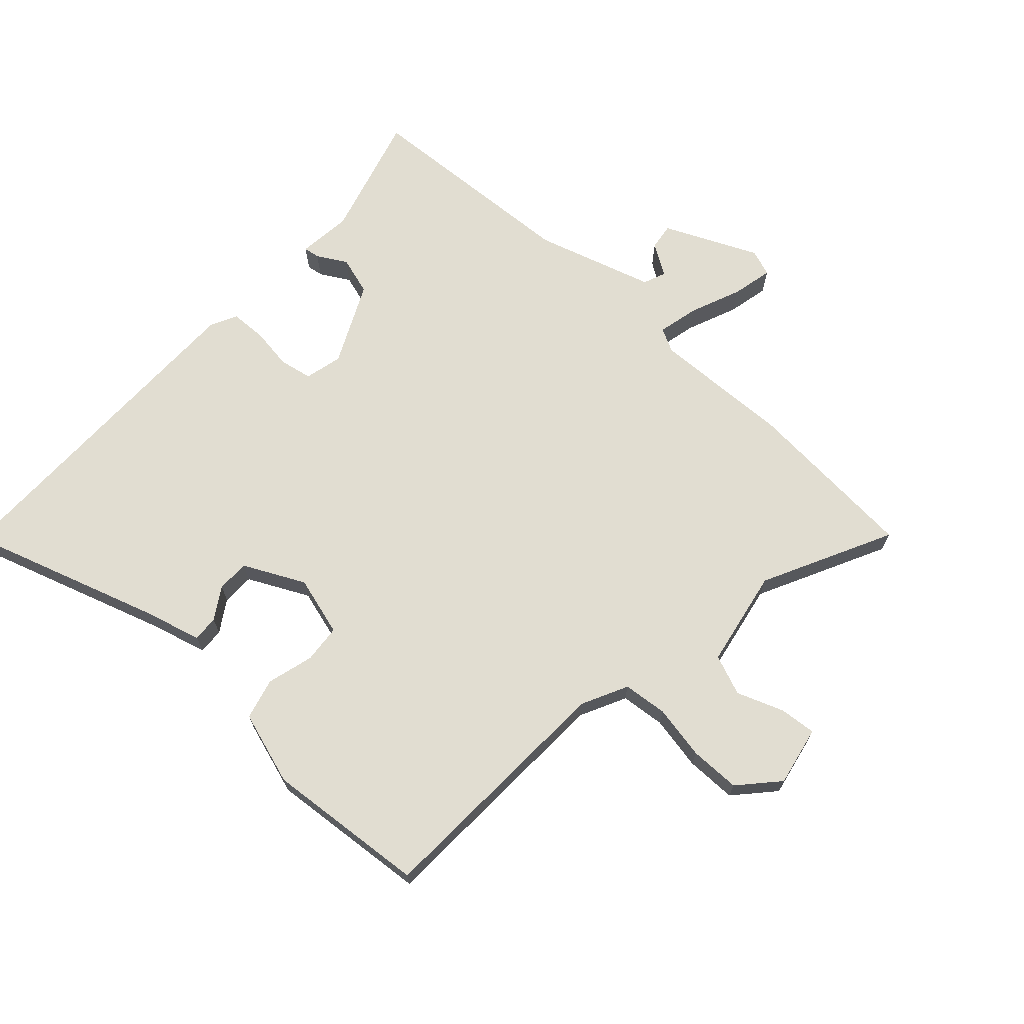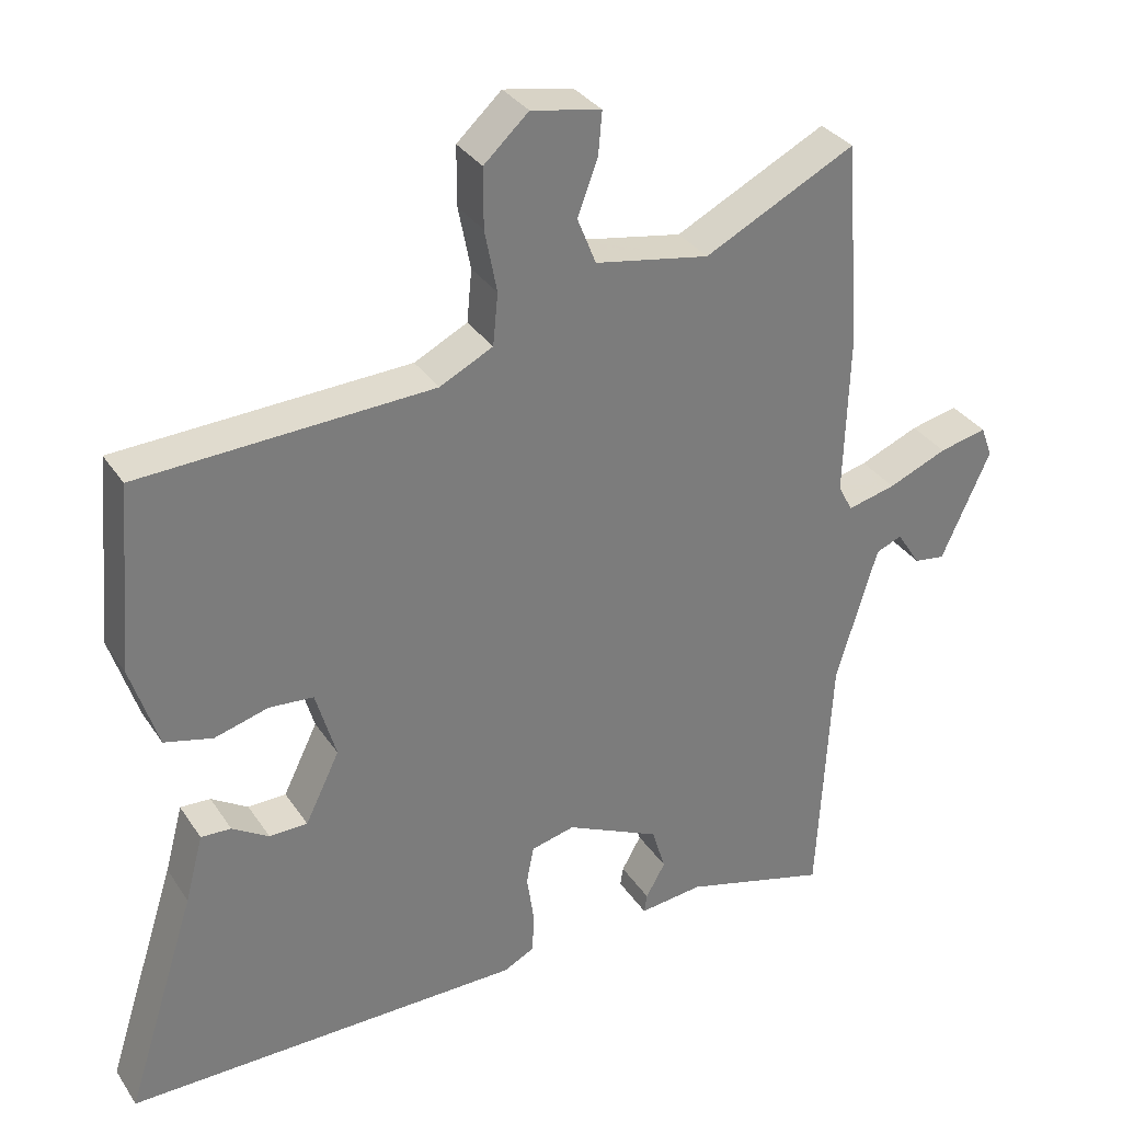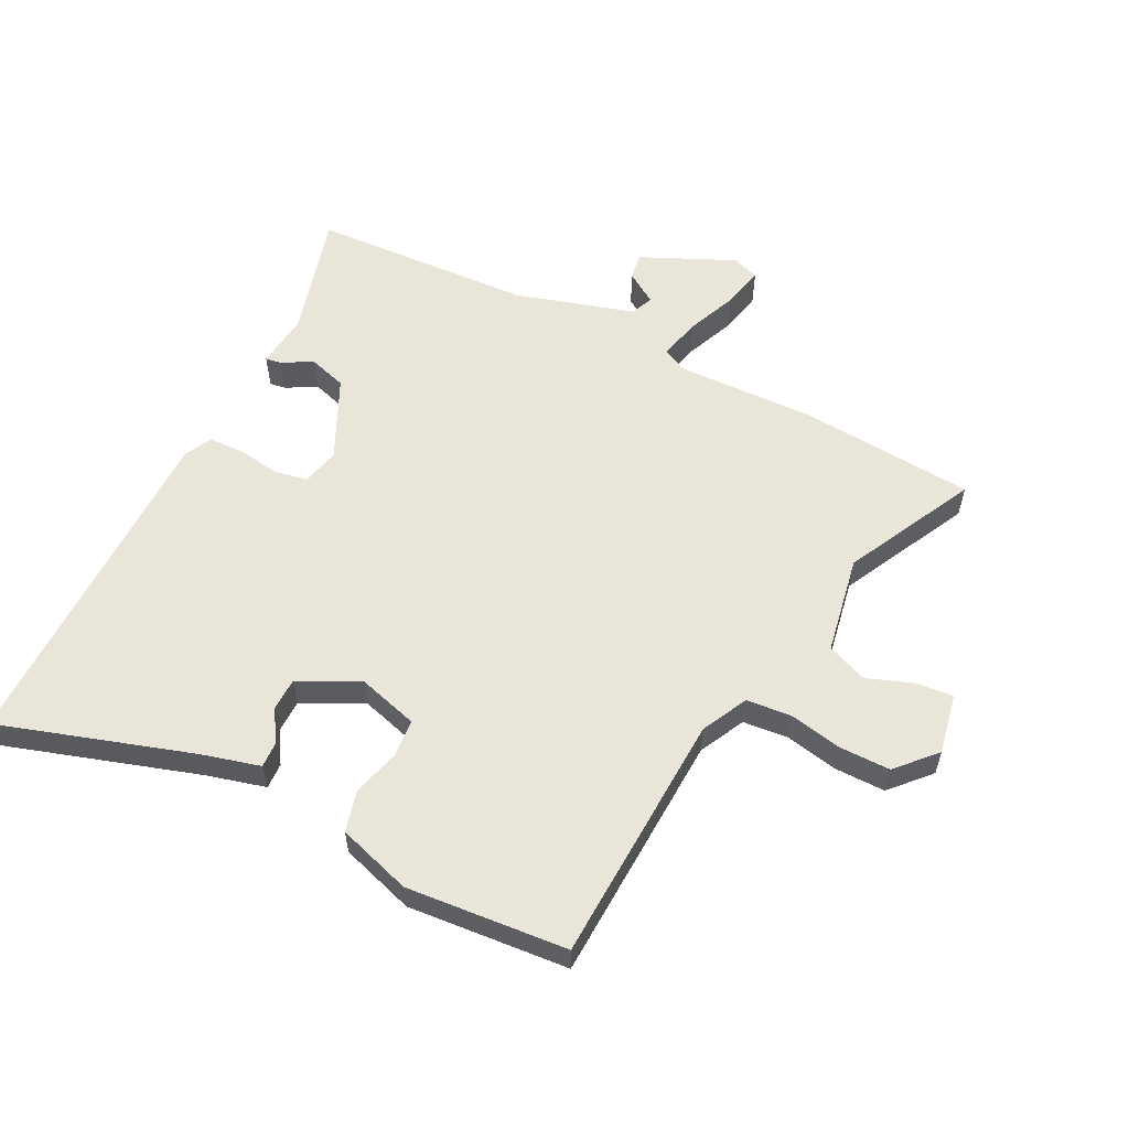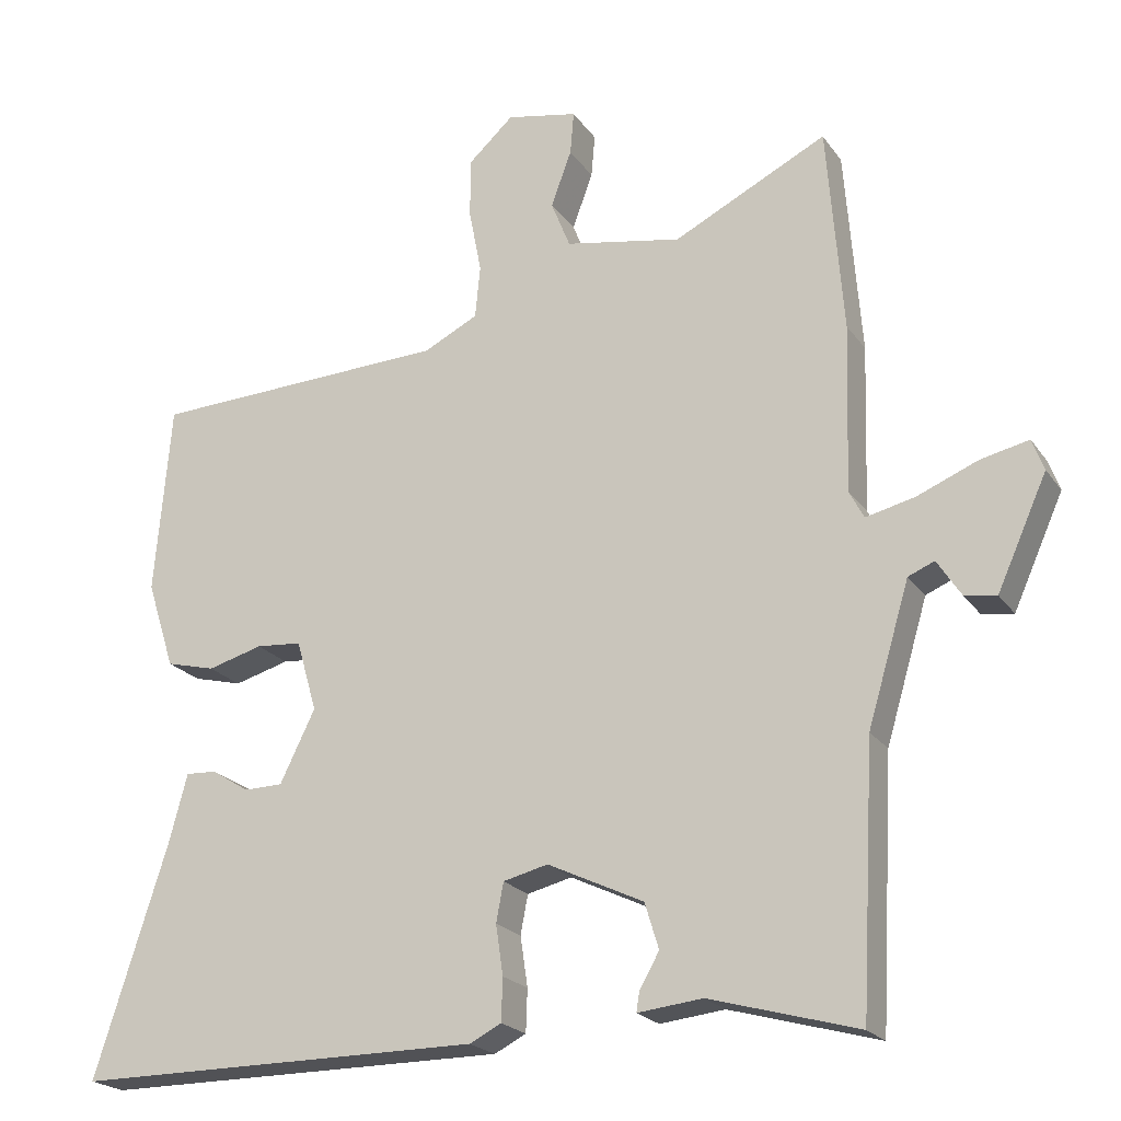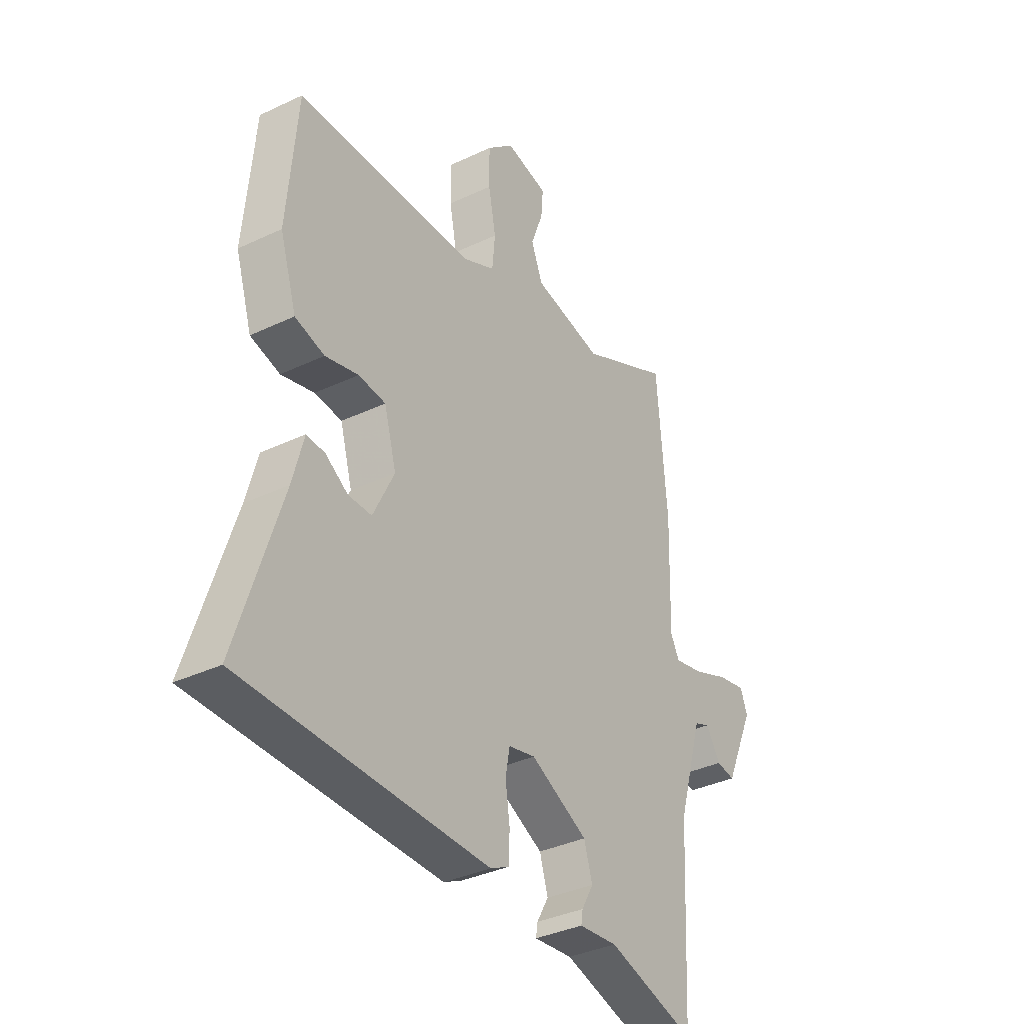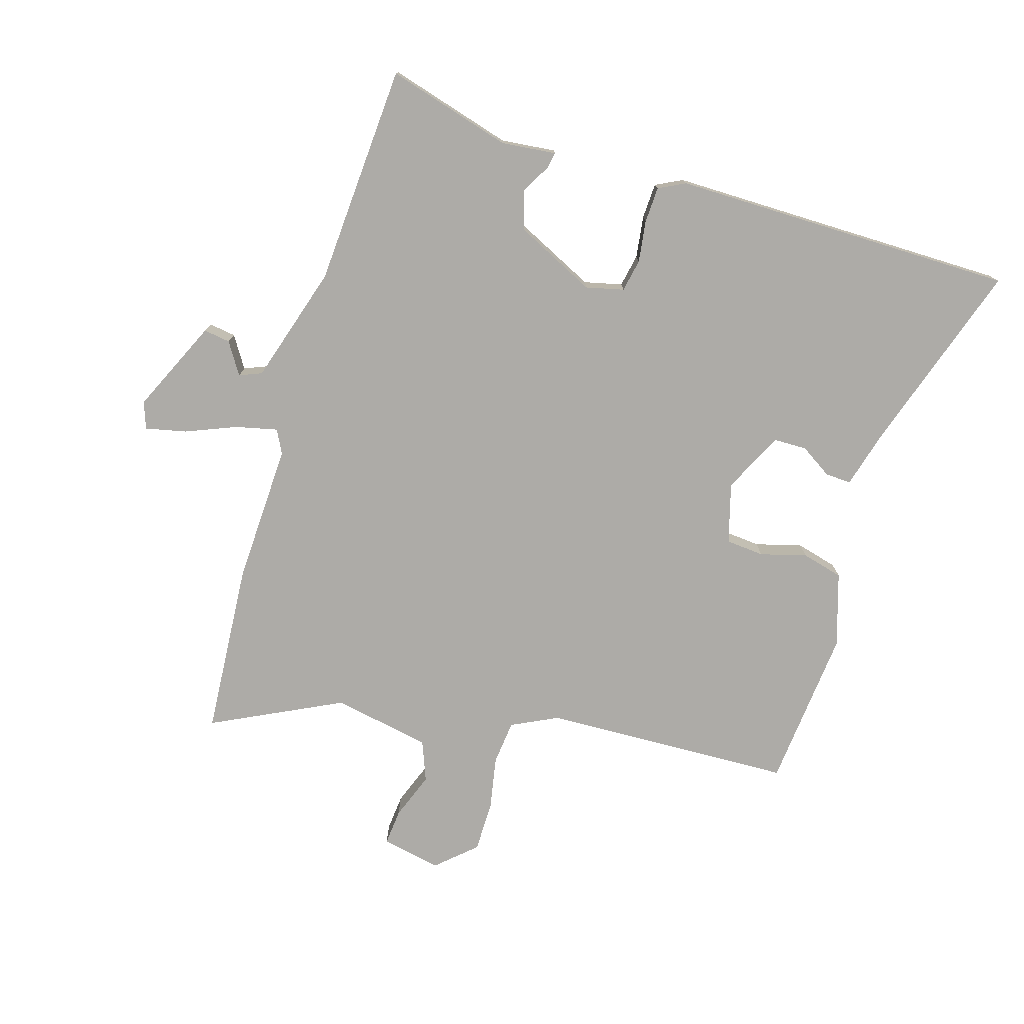
<metadata>
{"format":"obj","ext":"obj","renderer":"f3d","projection":"perspective","resolution":1024,"background":"white","views":[{"elev":68.7,"azim":-47.7,"up":"+Y"},{"elev":32.9,"azim":-28.4,"up":"+Z"},{"elev":57.9,"azim":-63.2,"up":"+Y"},{"elev":-21.3,"azim":25.2,"up":"+Z"},{"elev":-36.3,"azim":-58.3,"up":"+Z"},{"elev":-76.4,"azim":162.7,"up":"+Y"}]}
</metadata>
<code>
v 0.498 0.07 -0.532
v 0.296 0.07 -0.476
v 0.208 0.07 -0.486
v 0.212 0.07 -0.46
v 0.239 0.07 -0.412
v 0.22 0.07 -0.35
v 0.089 0.07 -0.288
v 0.028 0.07 -0.303
v 0.018 0.07 -0.356
v 0.028 0.07 -0.424
v 0.026 0.07 -0.482
v -0.017 0.07 -0.504
v -0.573 0.07 -0.506
v -0.474 0.07 -0.195
v -0.449 0.07 -0.101
v -0.407 0.07 -0.103
v -0.356 0.07 -0.135
v -0.303 0.07 -0.134
v -0.255 0.07 -0.036
v -0.283 0.07 0.061
v -0.345 0.07 0.066
v -0.42 0.07 0.045
v -0.487 0.07 0.062
v -0.525 0.07 0.181
v -0.503 0.07 0.441
v -0.096 0.07 0.459
v -0.022 0.07 0.496
v -0.015 0.07 0.568
v -0.032 0.07 0.655
v -0.032 0.07 0.737
v 0.03 0.07 0.794
v 0.127 0.07 0.775
v 0.122 0.07 0.716
v 0.094 0.07 0.64
v 0.12 0.07 0.575
v 0.279 0.07 0.546
v 0.488 0.07 0.651
v 0.51 0.07 0.369
v 0.503 0.07 0.142
v 0.523 0.07 0.104
v 0.59 0.07 0.12
v 0.672 0.07 0.154
v 0.738 0.07 0.169
v 0.754 0.07 0.126
v 0.686 0.07 -0.025
v 0.643 0.07 -0.019
v 0.61 0.07 0.032
v 0.574 0.07 0.017
v 0.517 0.07 -0.174
v 0.498 0 -0.532
v 0.296 0 -0.476
v 0.208 0 -0.486
v 0.212 0 -0.46
v 0.239 0 -0.412
v 0.22 0 -0.35
v 0.089 0 -0.288
v 0.028 0 -0.303
v 0.018 0 -0.356
v 0.028 0 -0.424
v 0.026 0 -0.482
v -0.017 0 -0.504
v -0.573 0 -0.506
v -0.474 0 -0.195
v -0.449 0 -0.101
v -0.407 0 -0.103
v -0.356 0 -0.135
v -0.303 0 -0.134
v -0.255 0 -0.036
v -0.283 0 0.061
v -0.345 0 0.066
v -0.42 0 0.045
v -0.487 0 0.062
v -0.525 0 0.181
v -0.503 0 0.441
v -0.096 0 0.459
v -0.022 0 0.496
v -0.015 0 0.568
v -0.032 0 0.655
v -0.032 0 0.737
v 0.03 0 0.794
v 0.127 0 0.775
v 0.122 0 0.716
v 0.094 0 0.64
v 0.12 0 0.575
v 0.279 0 0.546
v 0.488 0 0.651
v 0.51 0 0.369
v 0.503 0 0.142
v 0.523 0 0.104
v 0.59 0 0.12
v 0.672 0 0.154
v 0.738 0 0.169
v 0.754 0 0.126
v 0.686 0 -0.025
v 0.643 0 -0.019
v 0.61 0 0.032
v 0.574 0 0.017
v 0.517 0 -0.174
f 44 45 46 47
f 44 47 48
f 41 42 43 44
f 40 41 44 48
f 36 37 38 39
f 35 36 39 40
f 31 32 33 34
f 31 34 35
f 28 29 30 31
f 27 28 31 35
f 23 24 25 26
f 21 22 23 26
f 20 21 26 27
f 19 20 27 35
f 14 15 16 17
f 14 17 18
f 13 14 18
f 12 13 18
f 9 10 11 12
f 8 9 12 18
f 7 8 18 19
f 2 3 4 5
f 49 1 2 5
f 49 5 6
f 35 40 48 49
f 19 35 49
f 6 7 19 49
f 96 95 94 93
f 97 96 93
f 93 92 91 90
f 97 93 90 89
f 88 87 86 85
f 89 88 85 84
f 83 82 81 80
f 84 83 80
f 80 79 78 77
f 84 80 77 76
f 75 74 73 72
f 75 72 71 70
f 76 75 70 69
f 84 76 69 68
f 66 65 64 63
f 67 66 63
f 67 63 62
f 67 62 61
f 61 60 59 58
f 67 61 58 57
f 68 67 57 56
f 54 53 52 51
f 54 51 50 98
f 55 54 98
f 98 97 89 84
f 98 84 68
f 98 68 56 55
f 1 50 51 2
f 2 51 52 3
f 3 52 53 4
f 4 53 54 5
f 5 54 55 6
f 6 55 56 7
f 7 56 57 8
f 8 57 58 9
f 9 58 59 10
f 10 59 60 11
f 11 60 61 12
f 12 61 62 13
f 13 62 63 14
f 14 63 64 15
f 15 64 65 16
f 16 65 66 17
f 17 66 67 18
f 18 67 68 19
f 19 68 69 20
f 20 69 70 21
f 21 70 71 22
f 22 71 72 23
f 23 72 73 24
f 24 73 74 25
f 25 74 75 26
f 26 75 76 27
f 27 76 77 28
f 28 77 78 29
f 29 78 79 30
f 30 79 80 31
f 31 80 81 32
f 32 81 82 33
f 33 82 83 34
f 34 83 84 35
f 35 84 85 36
f 36 85 86 37
f 37 86 87 38
f 38 87 88 39
f 39 88 89 40
f 40 89 90 41
f 41 90 91 42
f 42 91 92 43
f 43 92 93 44
f 44 93 94 45
f 45 94 95 46
f 46 95 96 47
f 47 96 97 48
f 48 97 98 49
f 49 98 50 1

</code>
